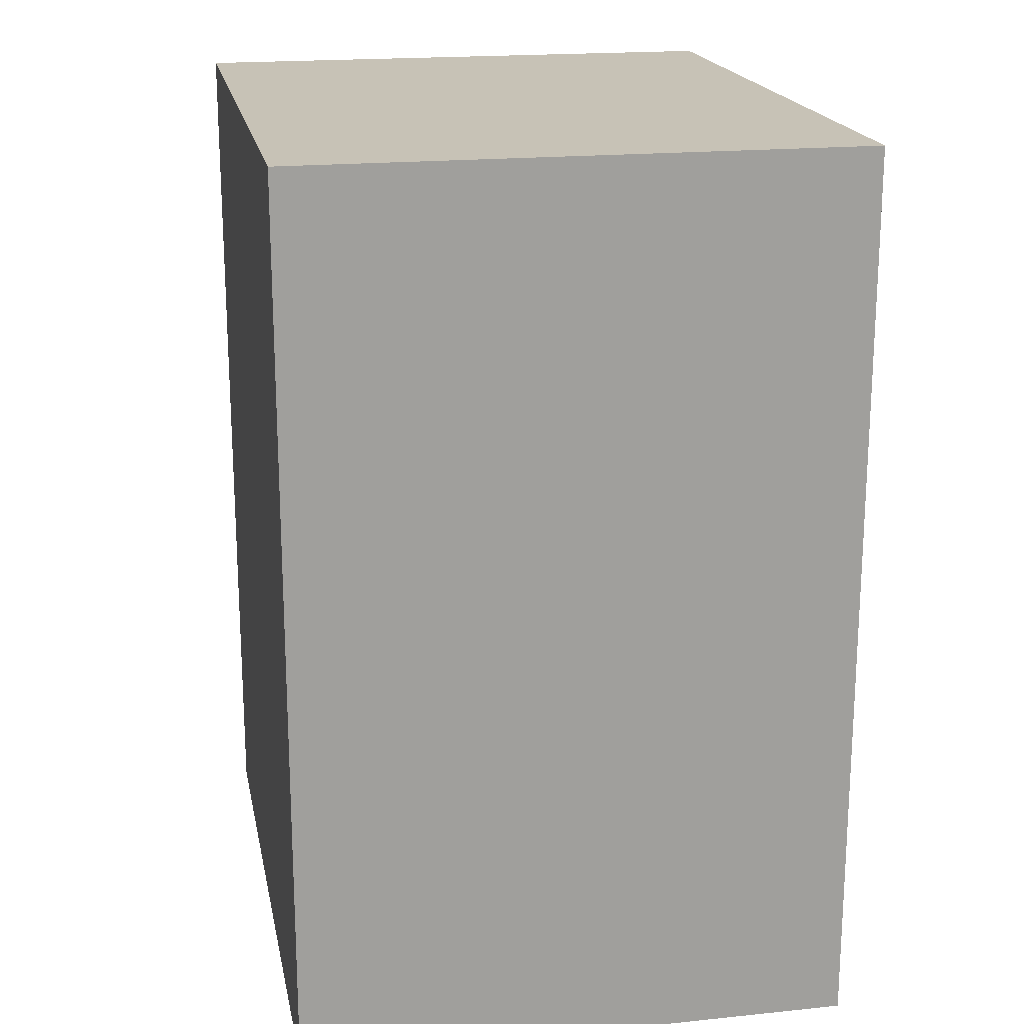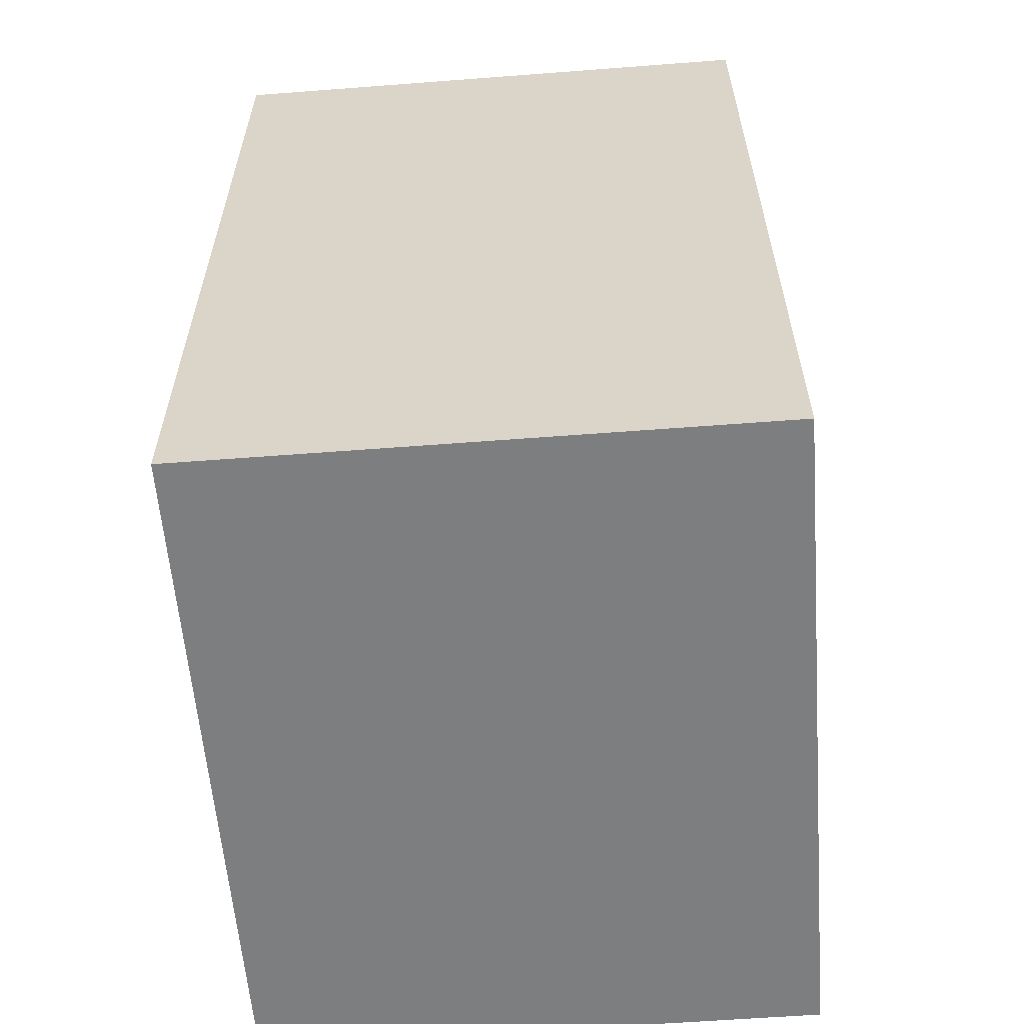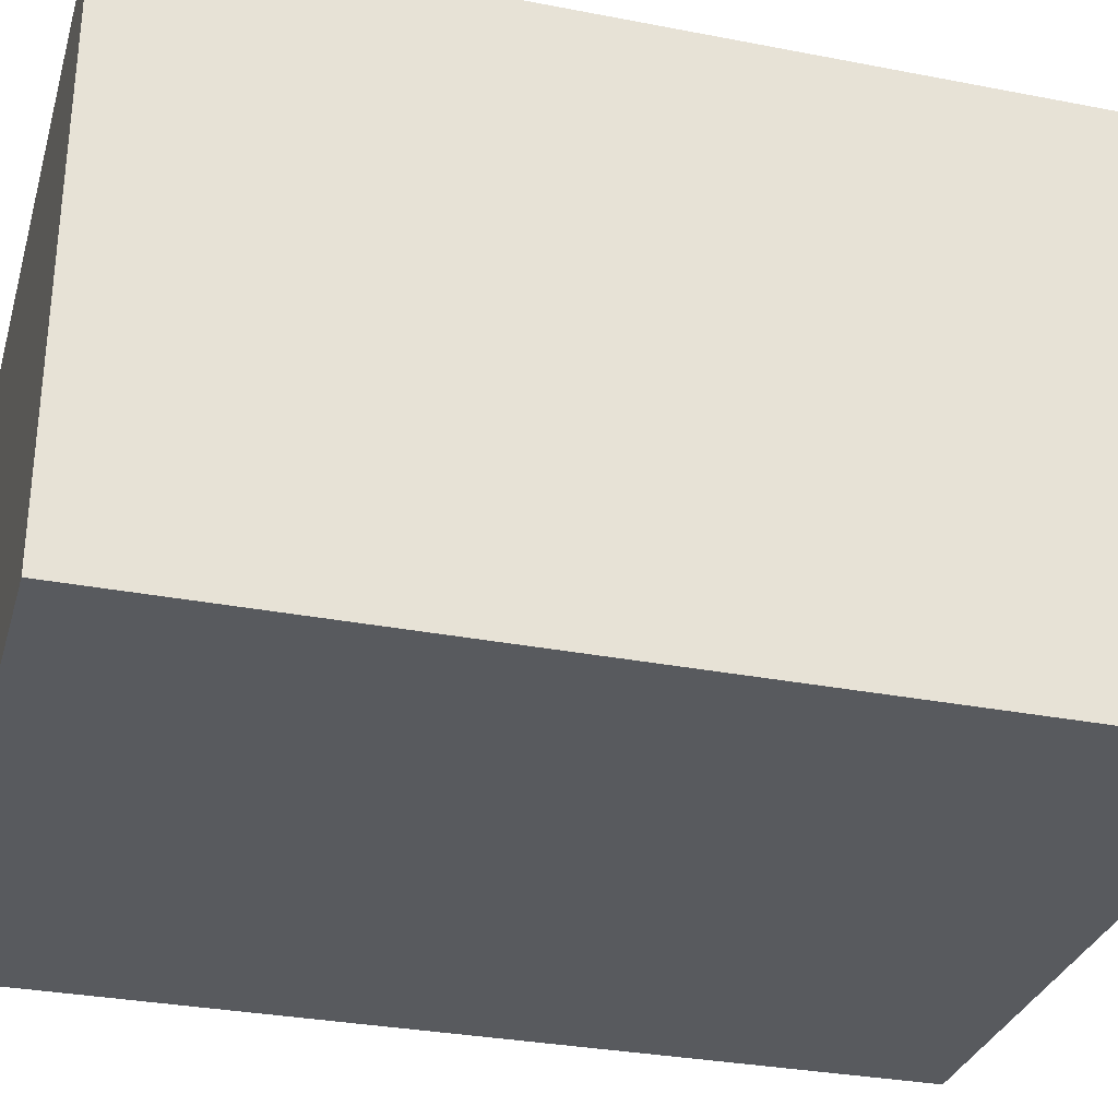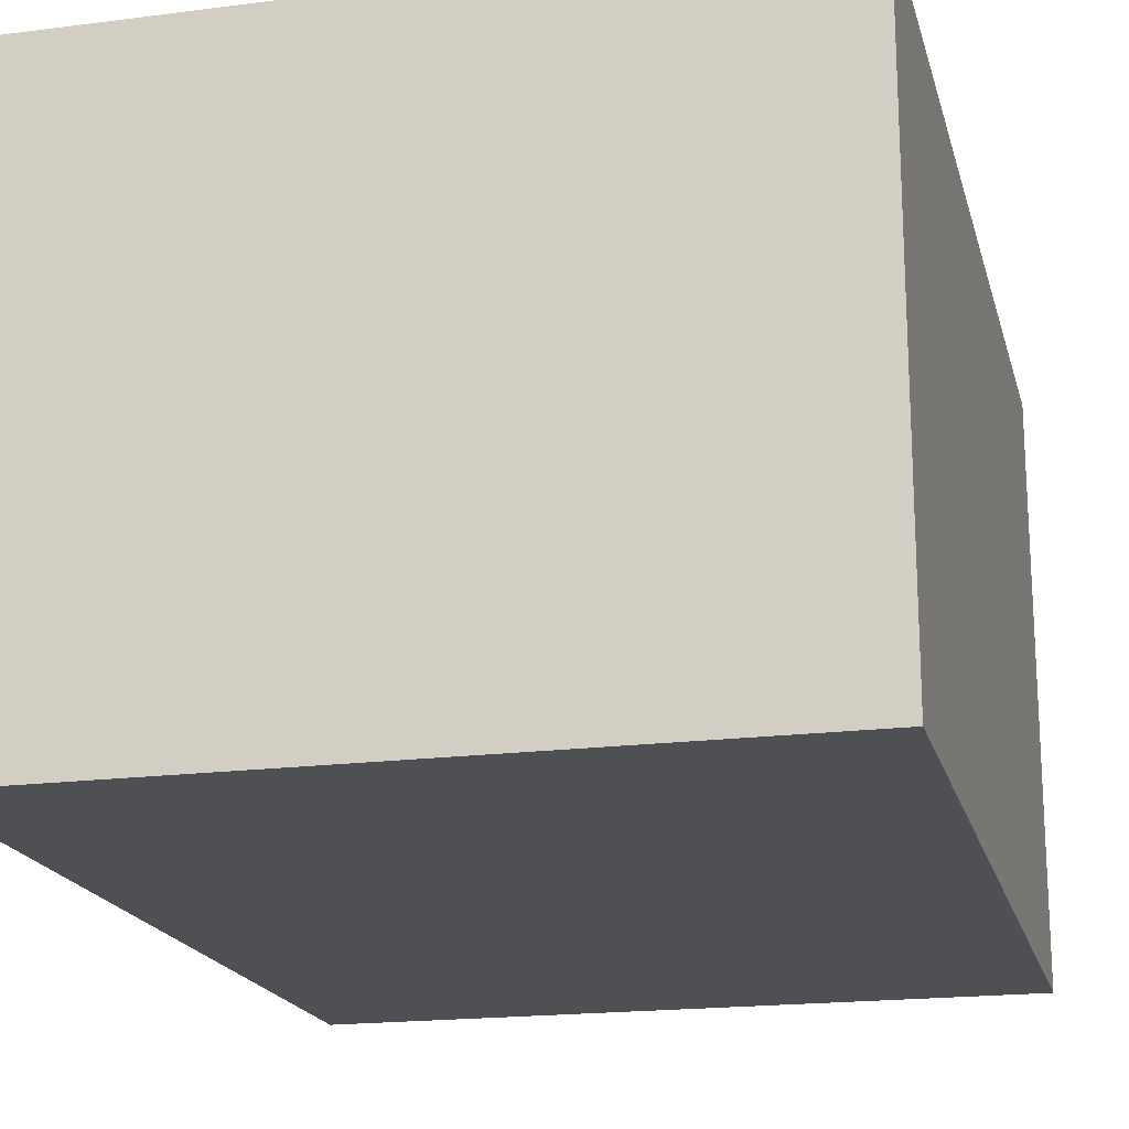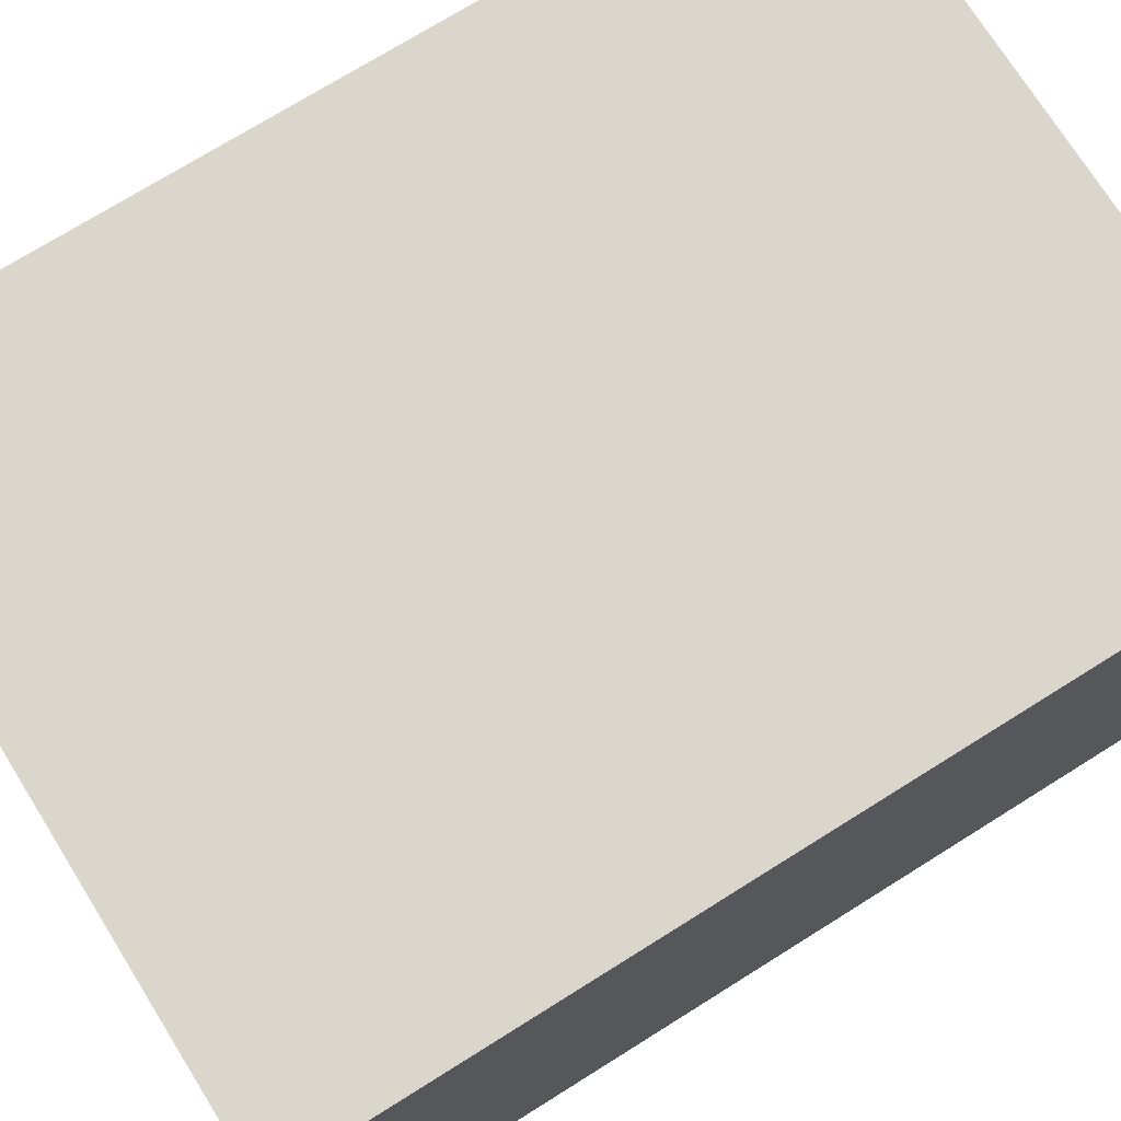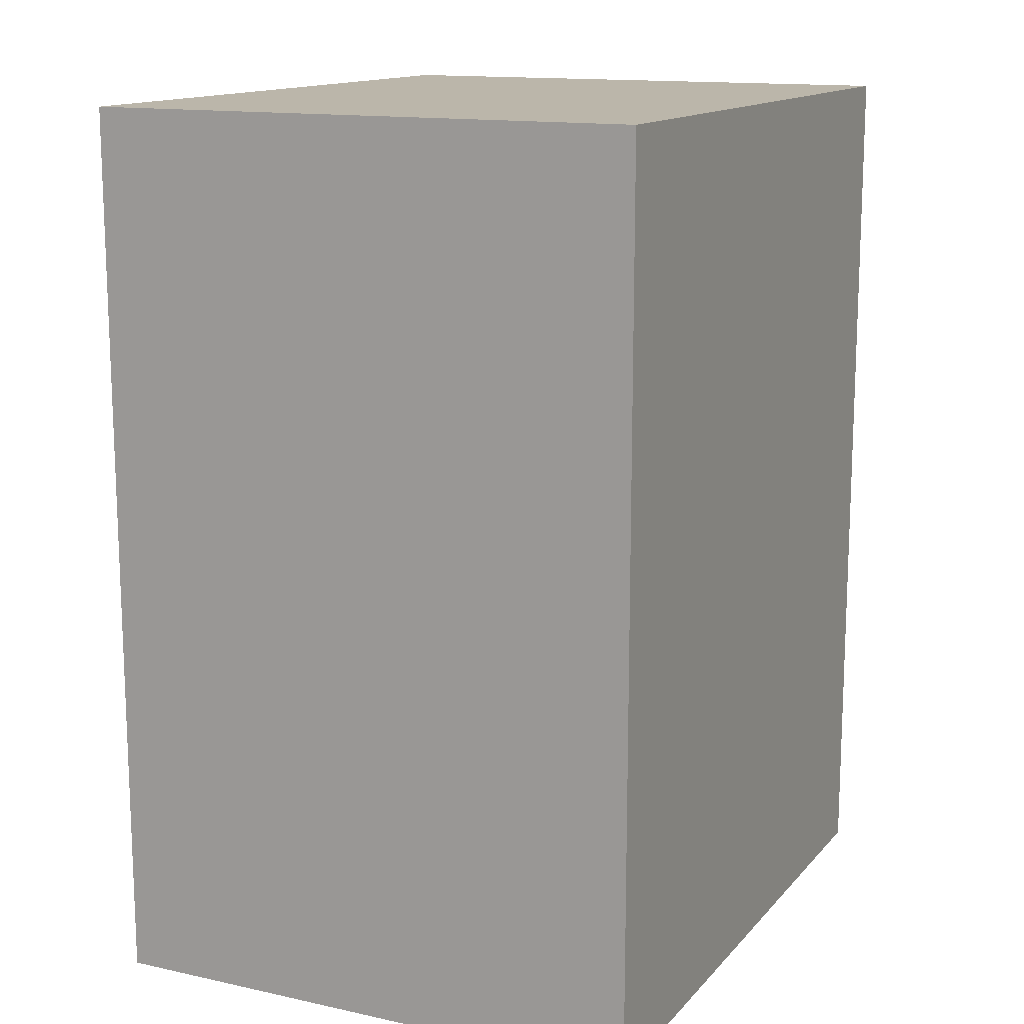
<metadata>
{"format":"obj","ext":"obj","renderer":"f3d","projection":"perspective","resolution":1024,"background":"white","views":[{"elev":19.1,"azim":79.0,"up":"+Y"},{"elev":-59.3,"azim":-85.5,"up":"+Y"},{"elev":-31.0,"azim":74.5,"up":"+Z"},{"elev":-18.8,"azim":-166.2,"up":"+Z"},{"elev":73.5,"azim":58.0,"up":"+Z"},{"elev":14.0,"azim":115.7,"up":"+Y"}]}
</metadata>
<code>
g field2023_athletics-goal0-1
v 19.35 -2 1.5
v 19.35 -2 -1
v 19.35 2 1.5
v 19.35 2 -1
v 16.35 -2 1.5
v 16.35 2 1.5
v 16.35 -2 -1
v 16.35 2 -1
f 1 2 3
f 3 2 4
f 5 1 6
f 6 1 3
f 7 5 8
f 8 5 6
f 2 7 4
f 4 7 8
f 5 7 1
f 1 7 2
f 8 6 4
f 4 6 3

</code>
